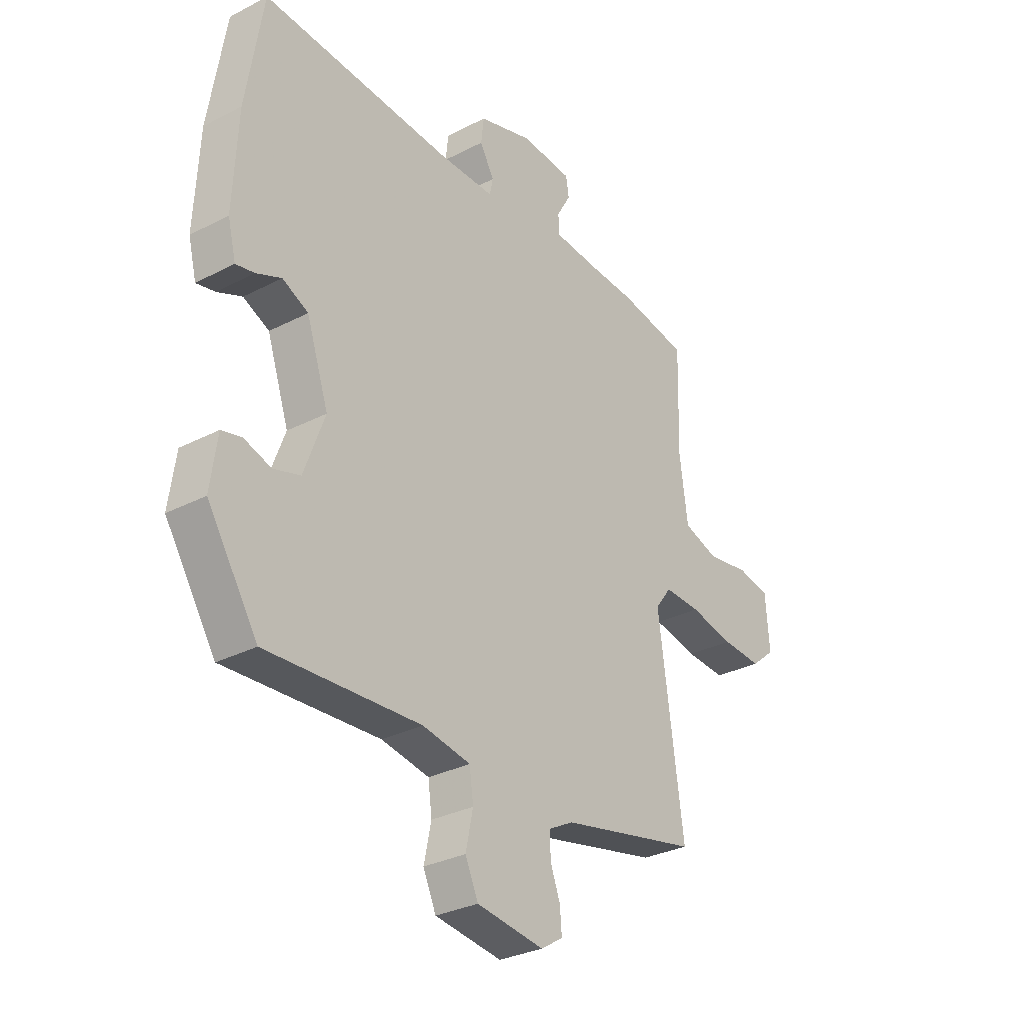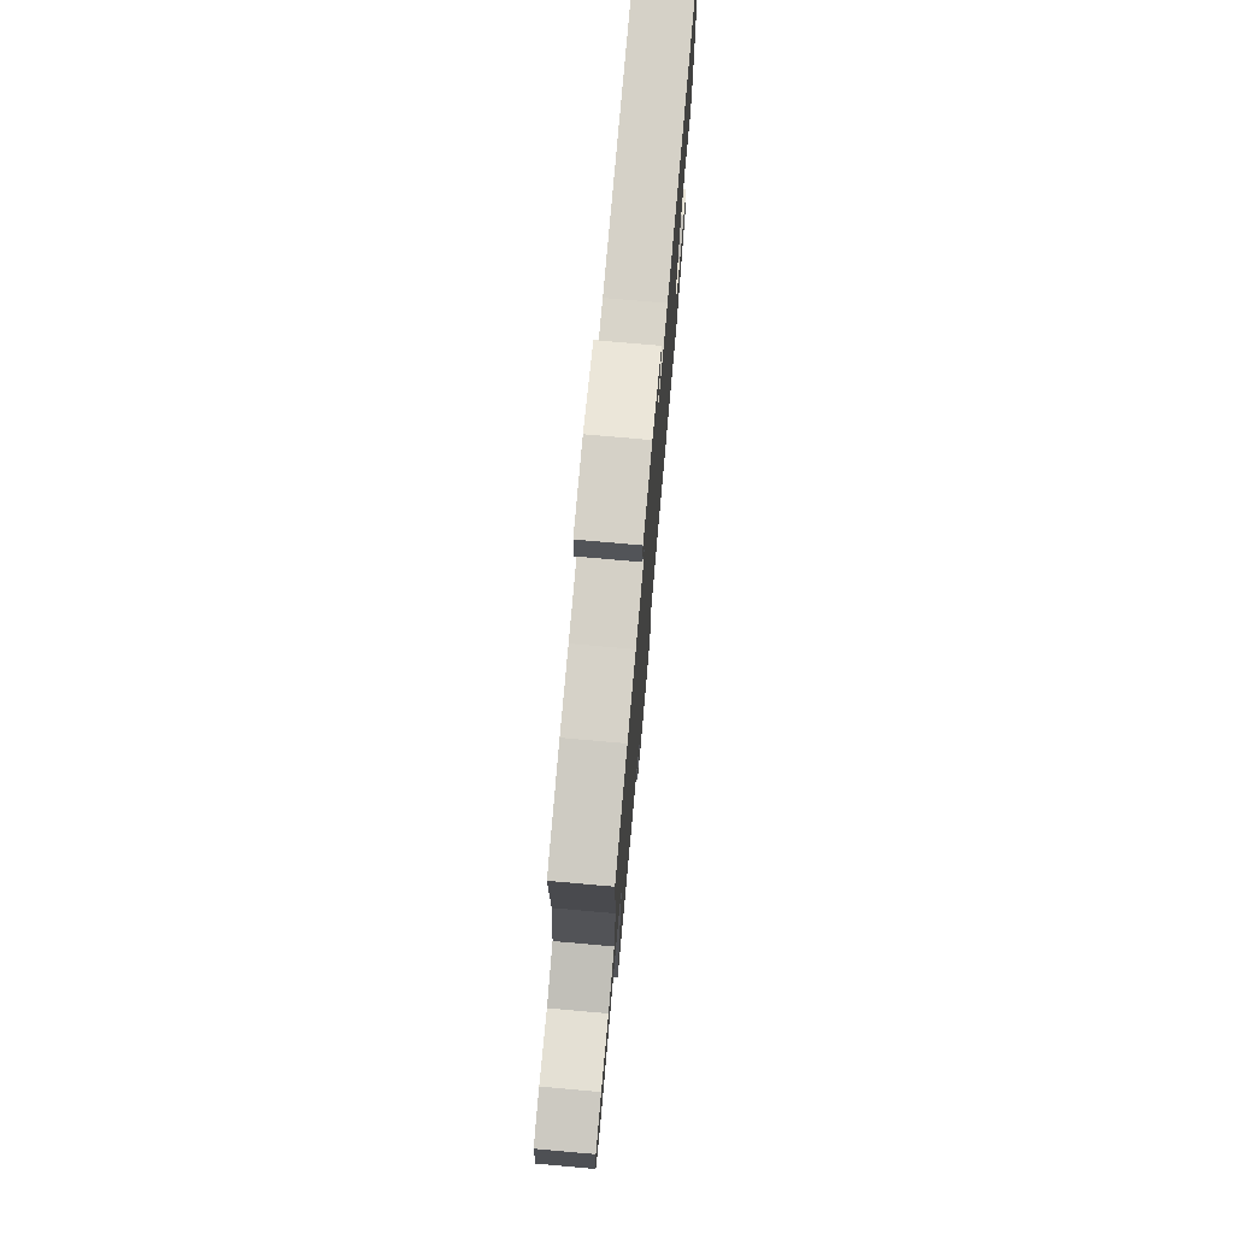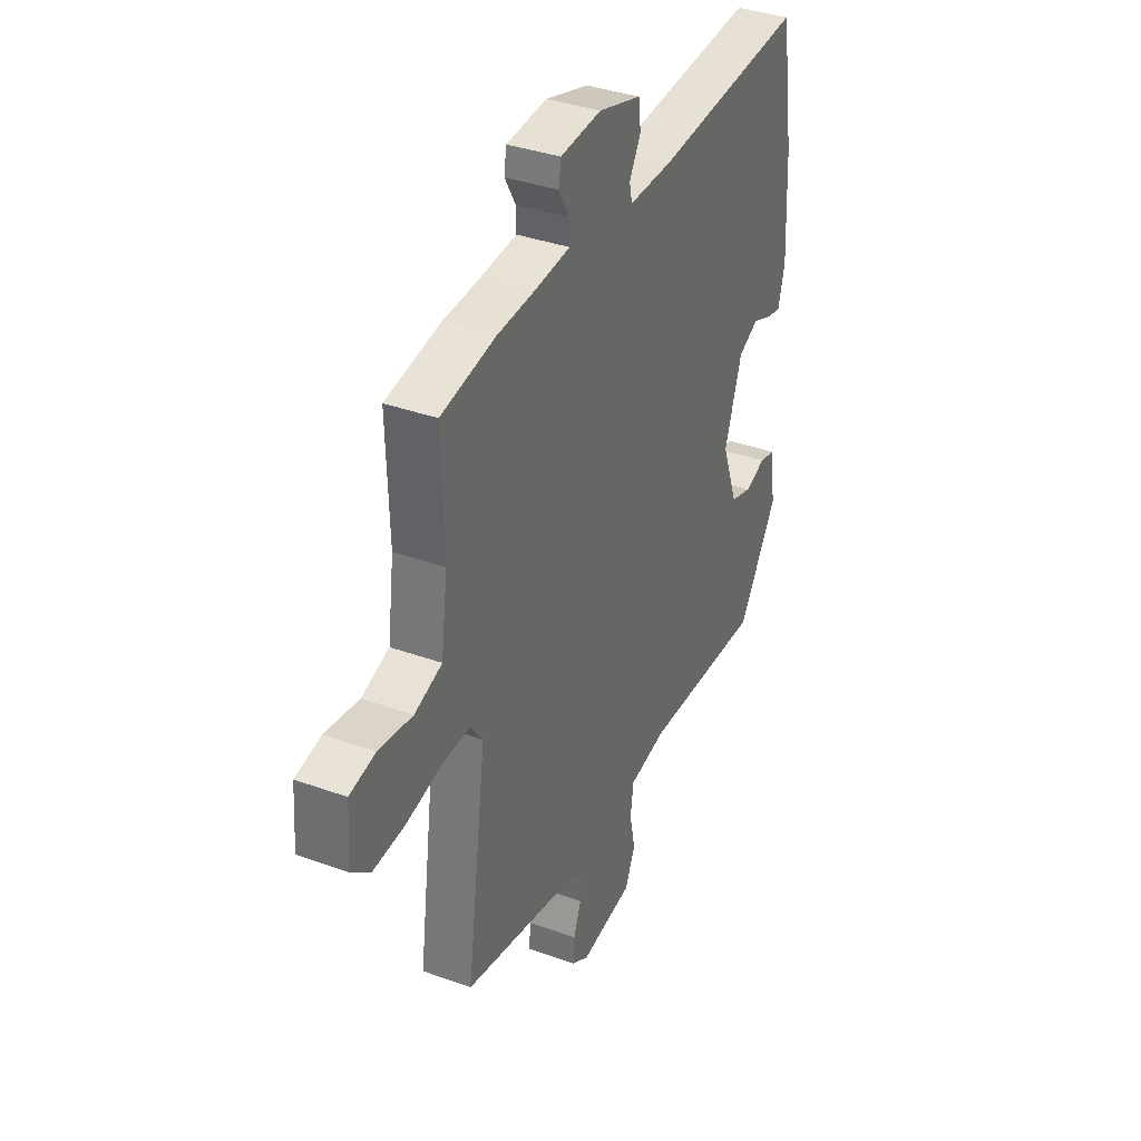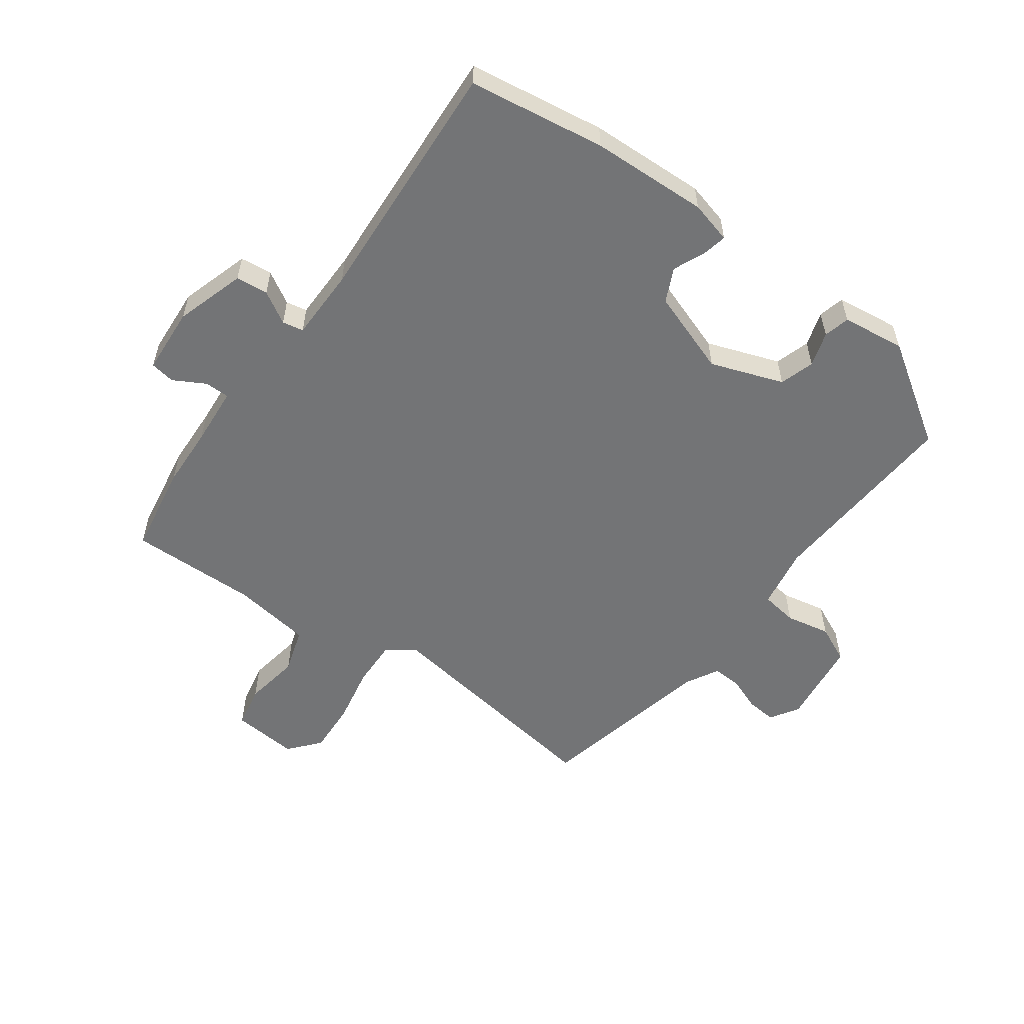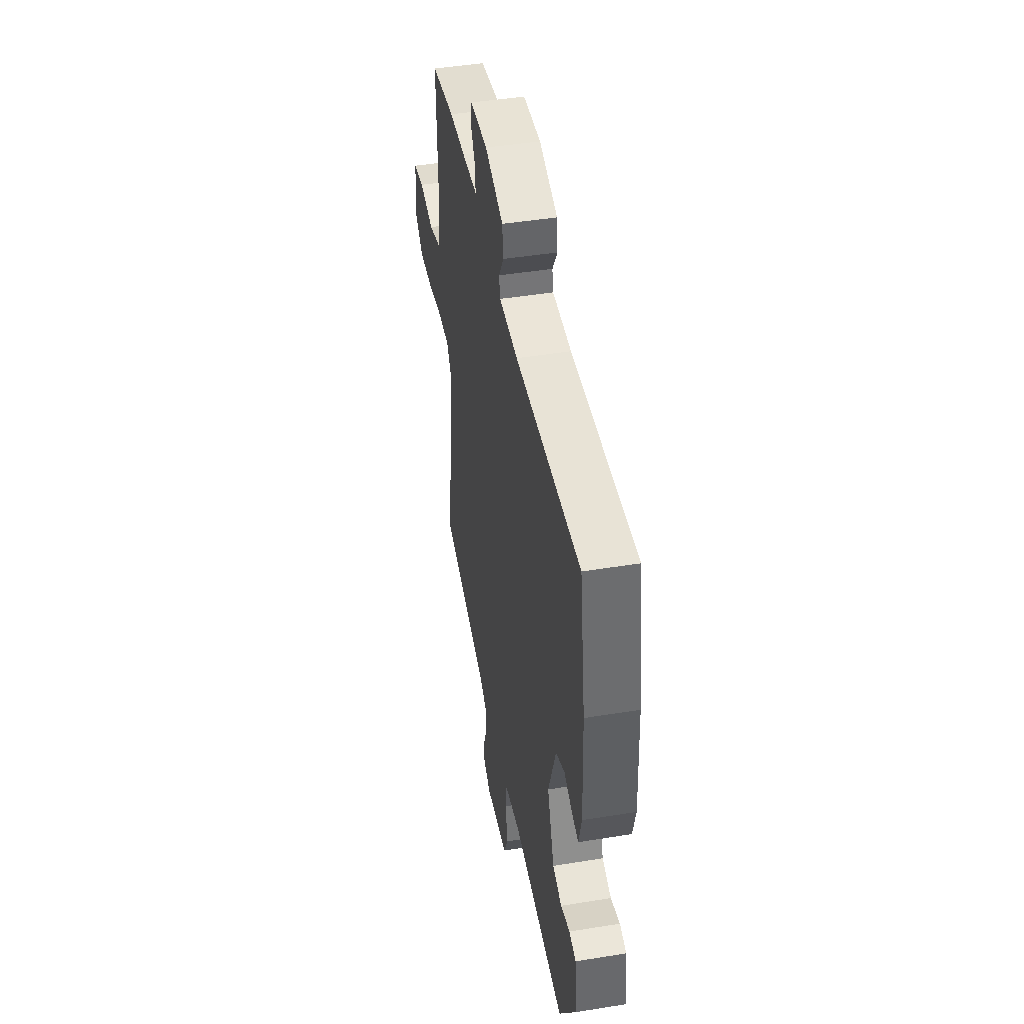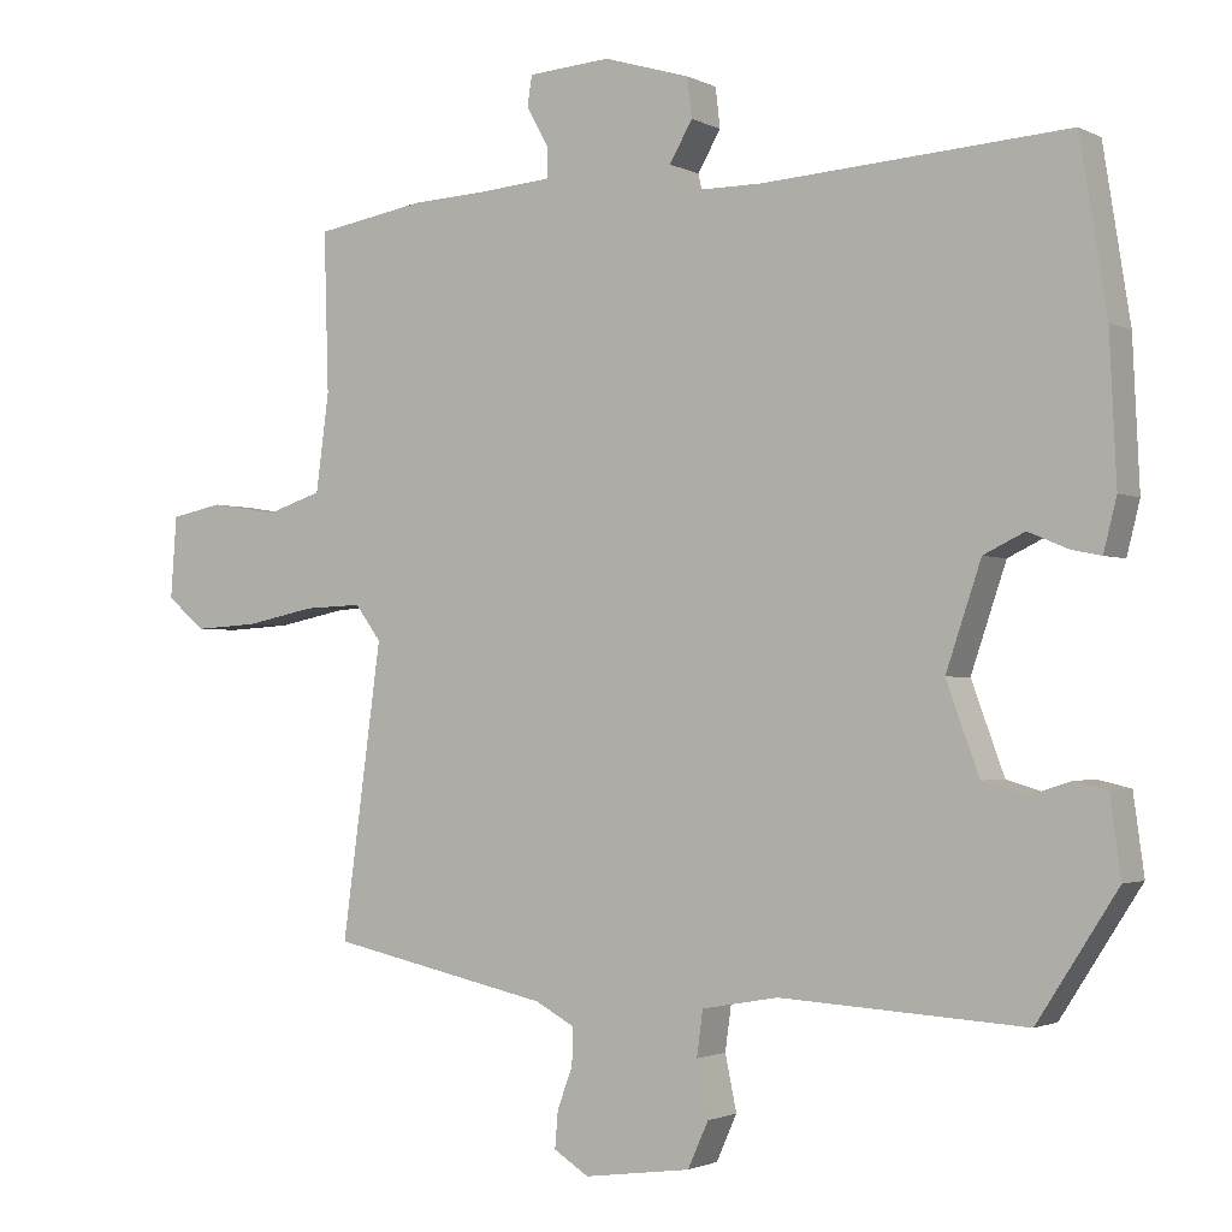
<metadata>
{"format":"obj","ext":"obj","renderer":"f3d","projection":"perspective","resolution":1024,"background":"white","views":[{"elev":-30.6,"azim":126.8,"up":"+Z"},{"elev":75.2,"azim":-84.9,"up":"+Z"},{"elev":36.7,"azim":-64.9,"up":"+Z"},{"elev":-56.2,"azim":53.5,"up":"+Y"},{"elev":45.7,"azim":79.4,"up":"+Z"},{"elev":-1.8,"azim":30.9,"up":"+Z"}]}
</metadata>
<code>
v -0.505 0.07 -0.417
v -0.453 0.07 -0.035
v -0.487 0.07 0.011
v -0.563 0.07 0.008
v -0.656 0.07 -0.011
v -0.74 0.07 -0.016
v -0.79 0.07 0.026
v -0.782 0.07 0.133
v -0.714 0.07 0.147
v -0.624 0.07 0.133
v -0.551 0.07 0.157
v -0.534 0.07 0.285
v -0.54 0.07 0.493
v -0.395 0.07 0.518
v -0.296 0.07 0.523
v -0.201 0.07 0.531
v -0.201 0.07 0.571
v -0.23 0.07 0.622
v -0.224 0.07 0.662
v -0.116 0.07 0.67
v -0.003 0.07 0.636
v 0.003 0.07 0.584
v -0.027 0.07 0.532
v -0.02 0.07 0.498
v 0.096 0.07 0.498
v 0.496 0.07 0.525
v 0.531 0.07 0.304
v 0.54 0.07 0.115
v 0.523 0.07 0.047
v 0.484 0.07 0.055
v 0.432 0.07 0.077
v 0.378 0.07 0.051
v 0.332 0.07 -0.085
v 0.375 0.07 -0.202
v 0.431 0.07 -0.219
v 0.487 0.07 -0.201
v 0.529 0.07 -0.211
v 0.543 0.07 -0.313
v 0.438 0.07 -0.476
v 0.117 0.07 -0.458
v 0.017 0.07 -0.476
v 0.009 0.07 -0.535
v 0.024 0.07 -0.607
v -0.003 0.07 -0.667
v -0.143 0.07 -0.686
v -0.189 0.07 -0.657
v -0.185 0.07 -0.609
v -0.165 0.07 -0.555
v -0.163 0.07 -0.507
v -0.215 0.07 -0.479
v -0.505 0 -0.417
v -0.453 0 -0.035
v -0.487 0 0.011
v -0.563 0 0.008
v -0.656 0 -0.011
v -0.74 0 -0.016
v -0.79 0 0.026
v -0.782 0 0.133
v -0.714 0 0.147
v -0.624 0 0.133
v -0.551 0 0.157
v -0.534 0 0.285
v -0.54 0 0.493
v -0.395 0 0.518
v -0.296 0 0.523
v -0.201 0 0.531
v -0.201 0 0.571
v -0.23 0 0.622
v -0.224 0 0.662
v -0.116 0 0.67
v -0.003 0 0.636
v 0.003 0 0.584
v -0.027 0 0.532
v -0.02 0 0.498
v 0.096 0 0.498
v 0.496 0 0.525
v 0.531 0 0.304
v 0.54 0 0.115
v 0.523 0 0.047
v 0.484 0 0.055
v 0.432 0 0.077
v 0.378 0 0.051
v 0.332 0 -0.085
v 0.375 0 -0.202
v 0.431 0 -0.219
v 0.487 0 -0.201
v 0.529 0 -0.211
v 0.543 0 -0.313
v 0.438 0 -0.476
v 0.117 0 -0.458
v 0.017 0 -0.476
v 0.009 0 -0.535
v 0.024 0 -0.607
v -0.003 0 -0.667
v -0.143 0 -0.686
v -0.189 0 -0.657
v -0.185 0 -0.609
v -0.165 0 -0.555
v -0.163 0 -0.507
v -0.215 0 -0.479
f 46 47 48
f 45 46 48
f 44 45 48
f 43 44 48
f 42 43 48
f 41 42 48 49
f 40 41 49 50
f 38 39 40
f 37 38 40
f 36 37 40
f 35 36 40
f 50 1 2
f 40 50 2
f 35 40 2
f 34 35 2
f 29 30 31
f 28 29 31
f 27 28 31
f 26 27 31
f 25 26 31
f 24 25 31 32
f 21 22 23
f 20 21 23
f 19 20 23
f 18 19 23
f 17 18 23
f 16 17 23 24
f 24 32 33
f 16 24 33
f 15 16 33
f 34 2 3
f 33 34 3
f 15 33 3
f 14 15 3
f 13 14 3
f 12 13 3
f 8 9 10
f 7 8 10
f 6 7 10
f 5 6 10
f 4 5 10
f 11 12 3 4
f 4 10 11
f 98 97 96
f 98 96 95
f 98 95 94
f 98 94 93
f 98 93 92
f 99 98 92 91
f 100 99 91 90
f 90 89 88
f 90 88 87
f 90 87 86
f 90 86 85
f 52 51 100
f 52 100 90
f 52 90 85
f 52 85 84
f 81 80 79
f 81 79 78
f 81 78 77
f 81 77 76
f 81 76 75
f 82 81 75 74
f 73 72 71
f 73 71 70
f 73 70 69
f 73 69 68
f 73 68 67
f 74 73 67 66
f 83 82 74
f 83 74 66
f 83 66 65
f 53 52 84
f 53 84 83
f 53 83 65
f 53 65 64
f 53 64 63
f 53 63 62
f 60 59 58
f 60 58 57
f 60 57 56
f 60 56 55
f 60 55 54
f 54 53 62 61
f 61 60 54
f 1 51 52 2
f 2 52 53 3
f 3 53 54 4
f 4 54 55 5
f 5 55 56 6
f 6 56 57 7
f 7 57 58 8
f 8 58 59 9
f 9 59 60 10
f 10 60 61 11
f 11 61 62 12
f 12 62 63 13
f 13 63 64 14
f 14 64 65 15
f 15 65 66 16
f 16 66 67 17
f 17 67 68 18
f 18 68 69 19
f 19 69 70 20
f 20 70 71 21
f 21 71 72 22
f 22 72 73 23
f 23 73 74 24
f 24 74 75 25
f 25 75 76 26
f 26 76 77 27
f 27 77 78 28
f 28 78 79 29
f 29 79 80 30
f 30 80 81 31
f 31 81 82 32
f 32 82 83 33
f 33 83 84 34
f 34 84 85 35
f 35 85 86 36
f 36 86 87 37
f 37 87 88 38
f 38 88 89 39
f 39 89 90 40
f 40 90 91 41
f 41 91 92 42
f 42 92 93 43
f 43 93 94 44
f 44 94 95 45
f 45 95 96 46
f 46 96 97 47
f 47 97 98 48
f 48 98 99 49
f 49 99 100 50
f 50 100 51 1

</code>
